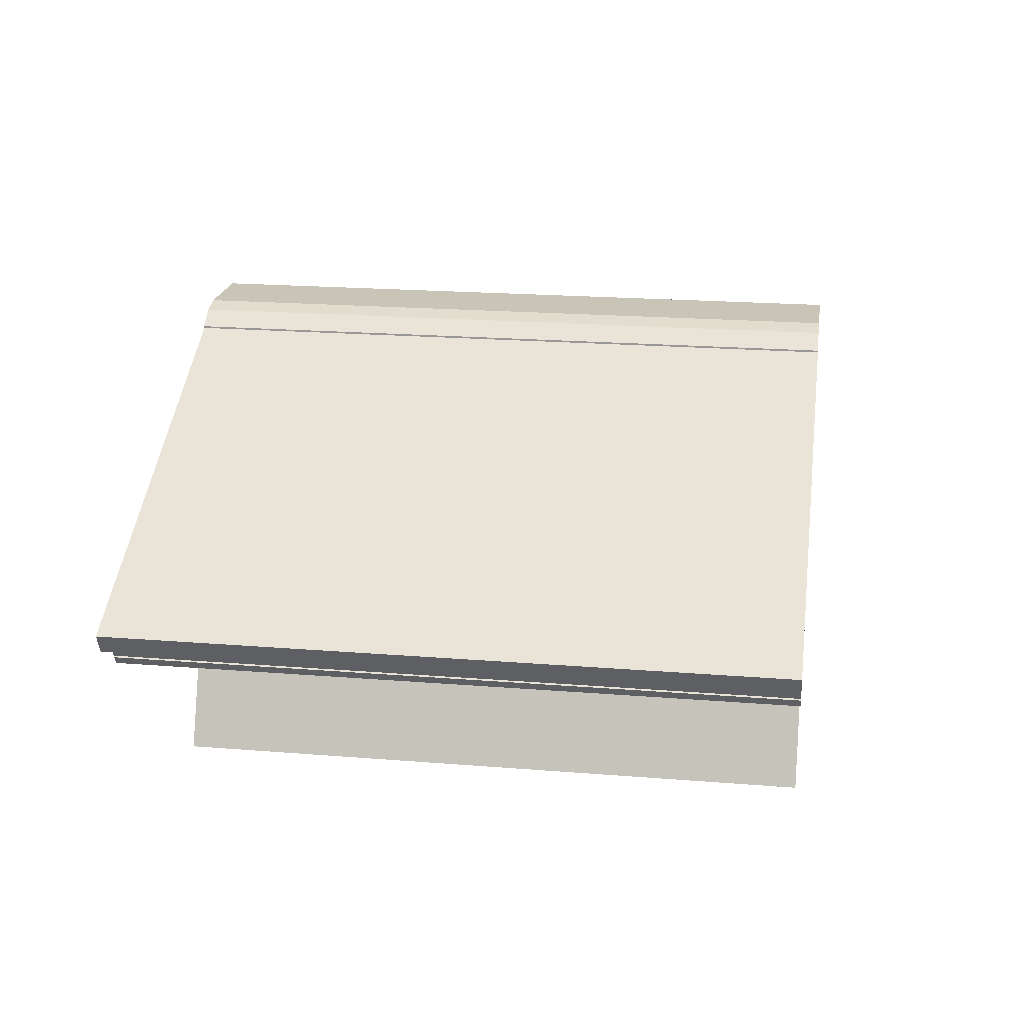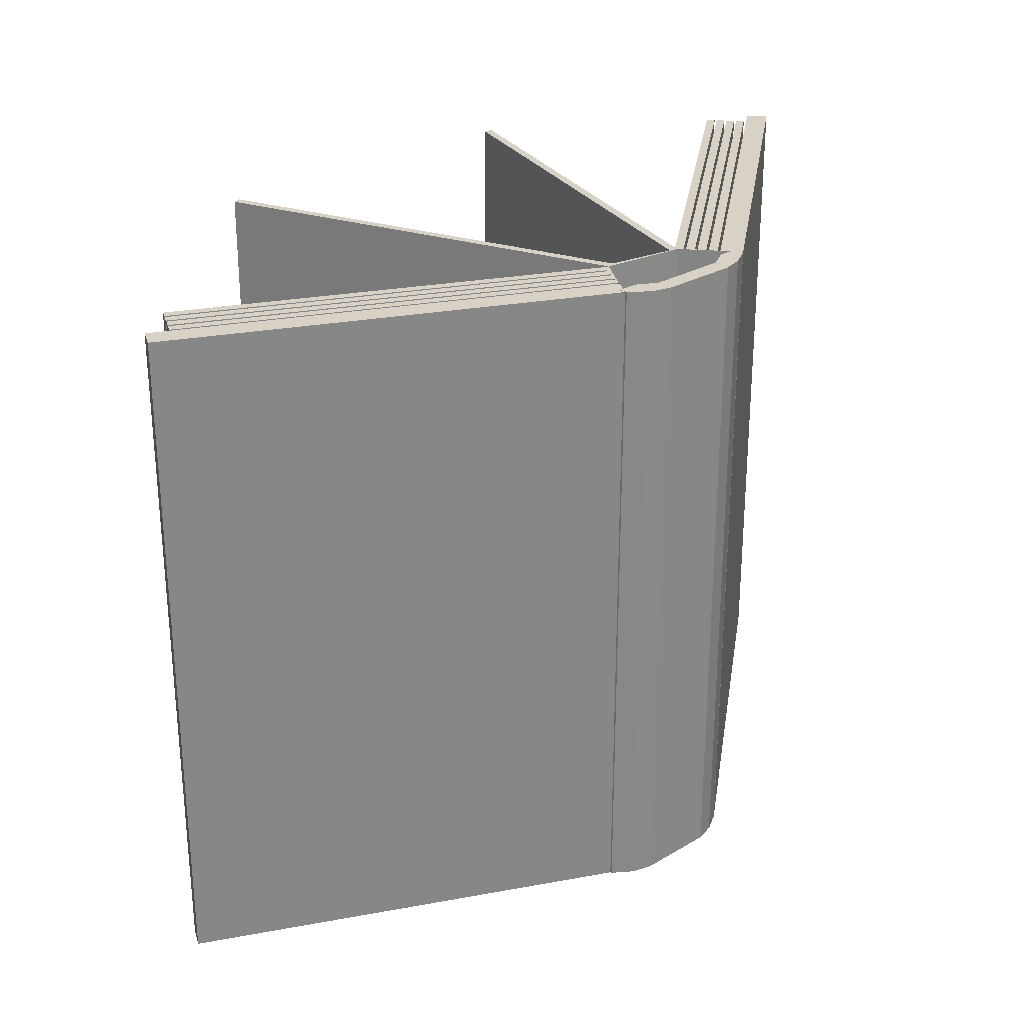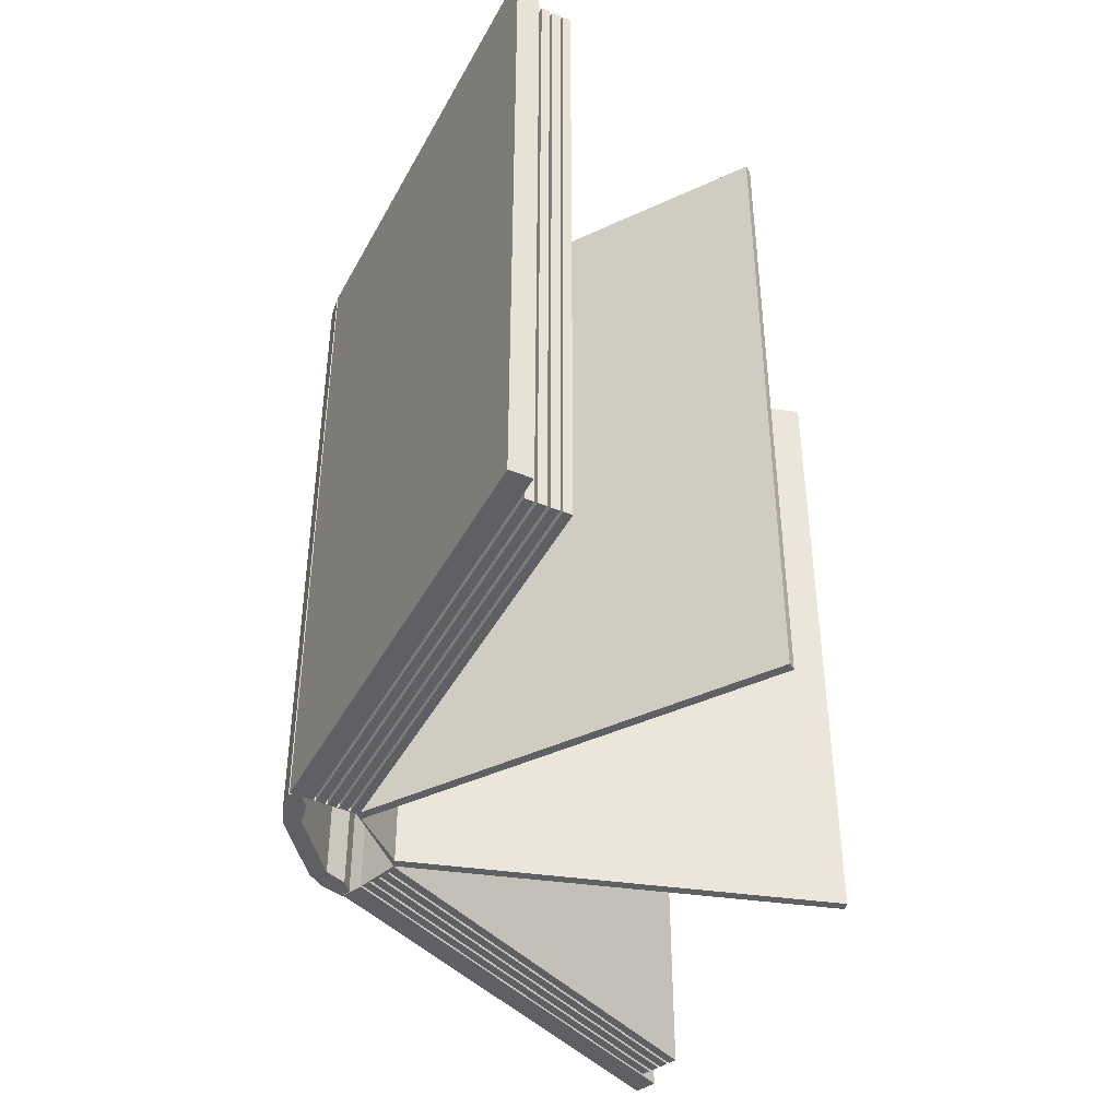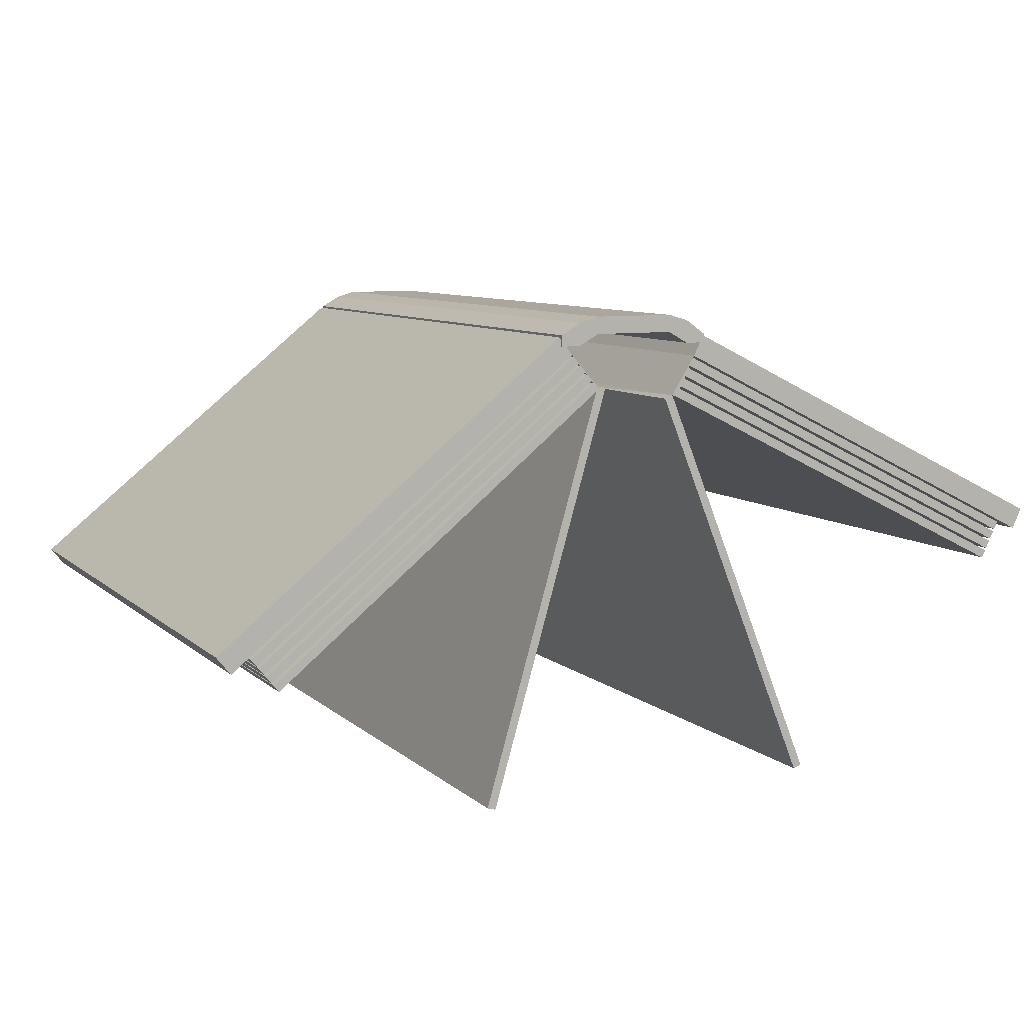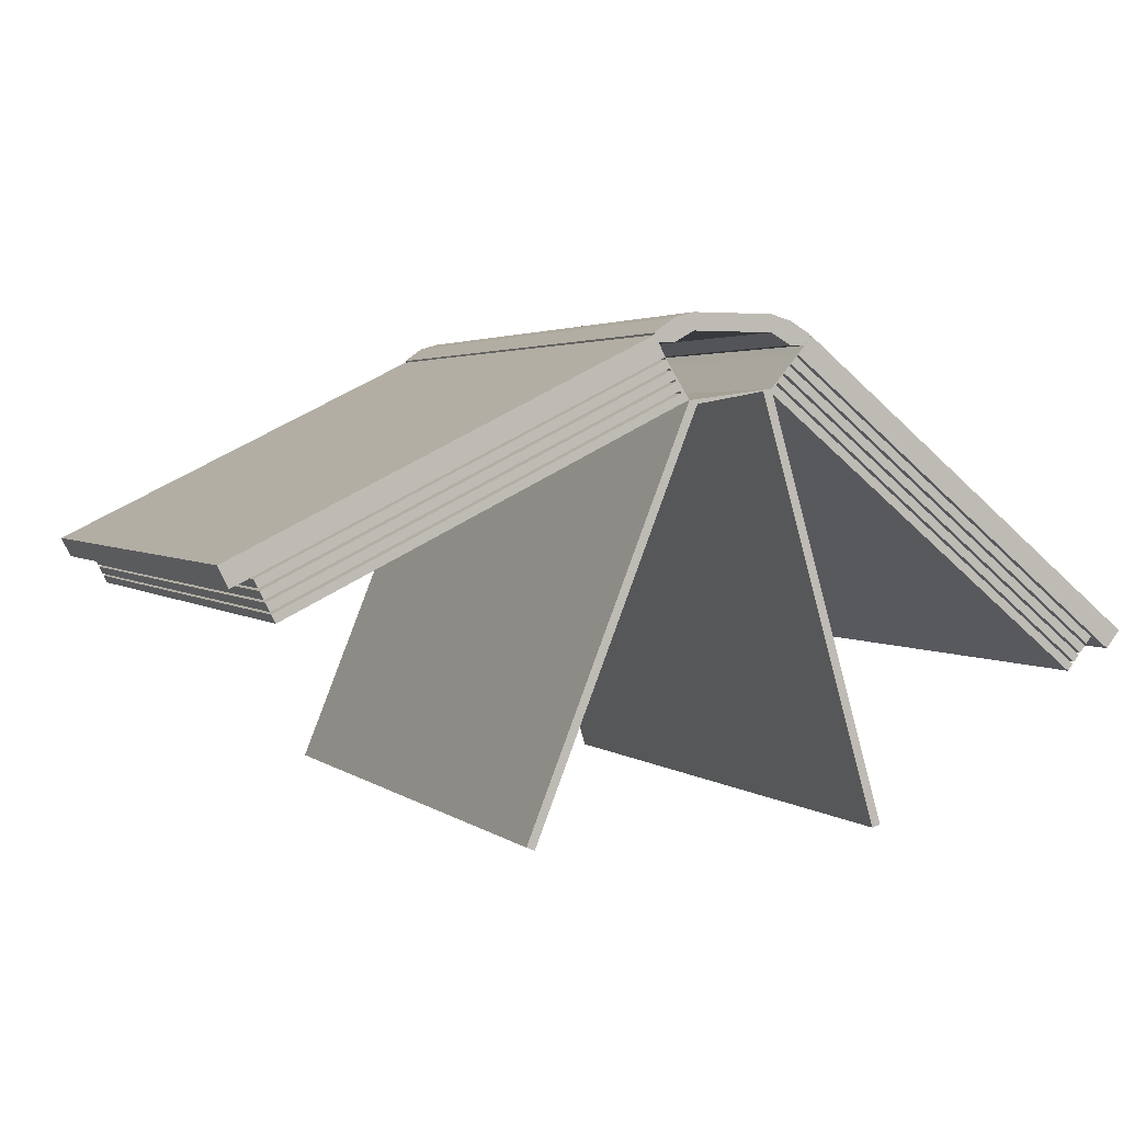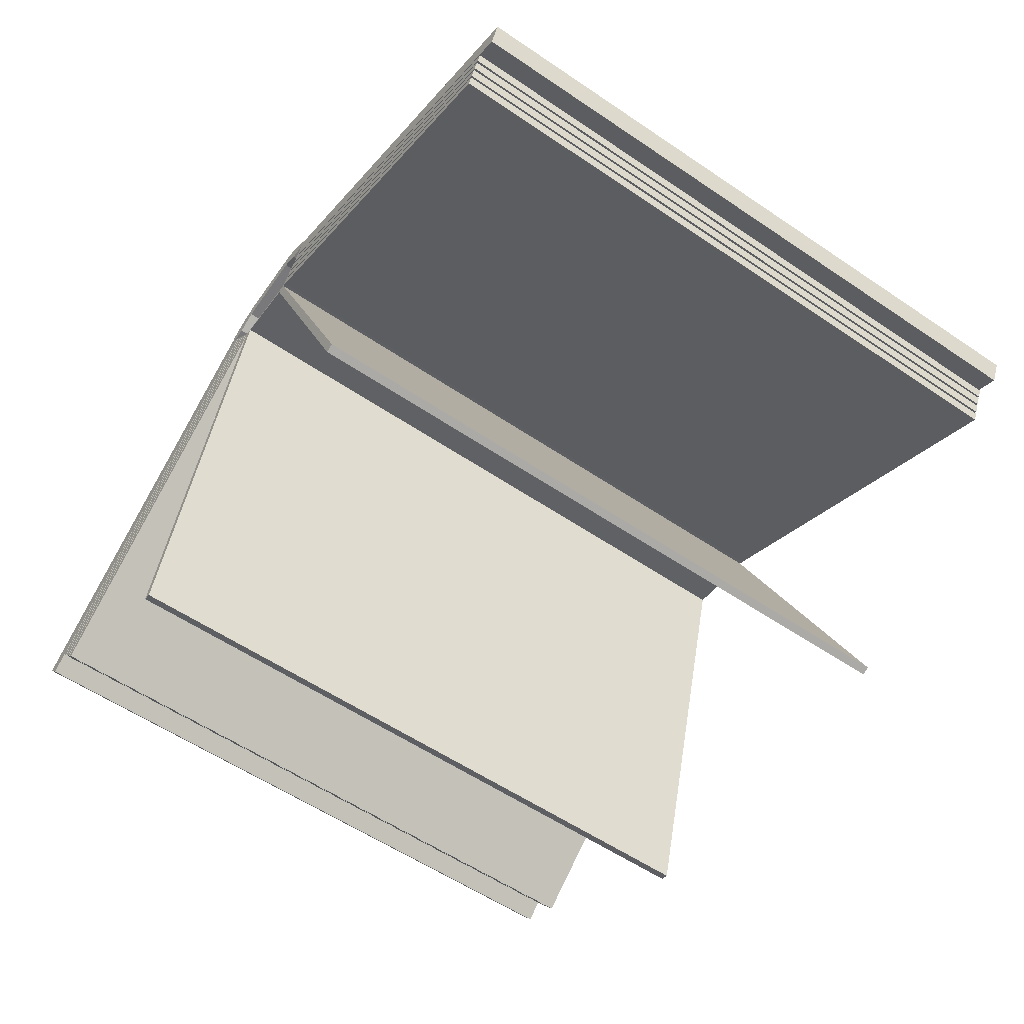
<metadata>
{"format":"obj","ext":"obj","renderer":"f3d","projection":"perspective","resolution":1024,"background":"white","views":[{"elev":20.2,"azim":98.5,"up":"+Y"},{"elev":27.5,"azim":137.9,"up":"+Z"},{"elev":-43.3,"azim":-77.3,"up":"+Z"},{"elev":8.3,"azim":-25.0,"up":"+Y"},{"elev":2.7,"azim":156.8,"up":"+Y"},{"elev":-57.8,"azim":55.0,"up":"+Y"}]}
</metadata>
<code>
o Cube.009_Cube.012
v -2.102 1.032 1.536
v -2.126 1.062 1.536
v -2.102 1.032 -1.464
v -2.126 1.062 -1.464
v -0.6265 2.229 1.536
v -0.6508 2.259 1.536
v -0.6265 2.229 -1.464
v -0.6508 2.259 -1.464
v -2.133 1.071 1.536
v -2.157 1.101 1.536
v -2.133 1.071 -1.464
v -2.157 1.101 -1.464
v -0.658 2.268 1.536
v -0.6823 2.298 1.536
v -0.658 2.268 -1.464
v -0.6823 2.298 -1.464
v -0.09981 2.422 1.537
v -0.8048 2.422 1.537
v -0.09981 2.422 -1.463
v -0.8048 2.422 -1.463
v -0.09983 2.46 1.537
v -0.8048 2.471 1.537
v -0.09983 2.46 -1.463
v -0.8048 2.471 -1.463
v -0.4523 2.472 1.537
v -0.4523 2.472 -1.463
v -0.4524 2.547 -1.463
v -0.4524 2.547 1.537
v -0.6286 2.472 1.537
v -0.6286 2.472 -1.463
v -0.6286 2.547 -1.463
v -0.6286 2.547 1.537
v -0.2761 2.472 -1.463
v -0.2761 2.547 -1.463
v -0.2761 2.547 1.537
v -0.2761 2.472 1.537
v -0.1879 2.422 -1.463
v -0.188 2.522 -1.463
v -0.188 2.522 1.537
v -0.1879 2.422 1.537
v -0.3642 2.472 1.537
v -0.3642 2.472 -1.463
v -0.3642 2.547 -1.463
v -0.3642 2.547 1.537
v -0.5405 2.472 -1.463
v -0.5405 2.547 -1.463
v -0.5405 2.547 1.537
v -0.5405 2.472 1.537
v -0.7167 2.422 1.537
v -0.7167 2.422 -1.463
v -0.7167 2.522 -1.463
v -0.7167 2.522 1.537
v 1.688 1.566 1.536
v 1.644 1.476 1.536
v 1.688 1.566 -1.464
v 1.644 1.476 -1.464
v -0.1039 2.453 1.536
v -0.1483 2.364 1.536
v -0.1039 2.453 -1.464
v -0.1483 2.364 -1.464
v 1.55 1.511 1.536
v 1.533 1.477 1.536
v 1.55 1.511 -1.464
v 1.533 1.477 -1.464
v -0.1527 2.355 1.536
v -0.1699 2.32 1.536
v -0.1527 2.355 -1.464
v -0.1699 2.32 -1.464
v 1.528 1.467 1.536
v 1.51 1.432 1.536
v 1.528 1.467 -1.464
v 1.51 1.432 -1.464
v -0.1749 2.31 1.536
v -0.1921 2.276 1.536
v -0.1749 2.31 -1.464
v -0.1921 2.276 -1.464
v 1.505 1.422 1.536
v 1.488 1.387 1.536
v 1.505 1.422 -1.464
v 1.488 1.387 -1.464
v -0.1971 2.265 1.536
v -0.2143 2.231 1.536
v -0.1971 2.265 -1.464
v -0.2143 2.231 -1.464
v 1.483 1.377 1.536
v 1.466 1.342 1.536
v 1.483 1.377 -1.464
v 1.466 1.342 -1.464
v -0.2193 2.221 1.536
v -0.2365 2.186 1.536
v -0.2193 2.221 -1.464
v -0.2365 2.186 -1.464
v 0.4533 0.4301 1.536
v 0.4175 0.4157 1.536
v 0.4533 0.4301 -1.464
v 0.4175 0.4157 -1.464
v -0.2564 2.193 1.536
v -0.2922 2.178 1.536
v -0.2564 2.193 -1.464
v -0.2922 2.178 -1.464
v -1.119 0.4071 1.536
v -1.156 0.4178 1.536
v -1.119 0.4071 -1.464
v -1.156 0.4178 -1.464
v -0.5918 2.232 1.536
v -0.6289 2.243 1.536
v -0.5918 2.232 -1.464
v -0.6289 2.243 -1.464
v -2.305 1.124 1.536
v -2.368 1.202 1.536
v -2.305 1.124 -1.464
v -2.368 1.202 -1.464
v -0.7525 2.384 1.536
v -0.8156 2.462 1.536
v -0.7525 2.384 -1.464
v -0.8156 2.462 -1.464
v -2.196 1.148 1.536
v -2.22 1.178 1.536
v -2.196 1.148 -1.464
v -2.22 1.178 -1.464
v -0.721 2.346 1.536
v -0.7453 2.376 1.536
v -0.721 2.346 -1.464
v -0.7453 2.376 -1.464
v -2.165 1.109 1.536
v -2.189 1.139 1.536
v -2.165 1.109 -1.464
v -2.189 1.139 -1.464
v -0.6895 2.307 1.536
v -0.7138 2.337 1.536
v -0.6895 2.307 -1.464
v -0.7138 2.337 -1.464
f 2 4 3 1
f 4 8 7 3
f 8 6 5 7
f 6 2 1 5
f 1 3 7 5
f 6 8 4 2
f 10 12 11 9
f 12 16 15 11
f 16 14 13 15
f 14 10 9 13
f 9 11 15 13
f 14 16 12 10
f 40 37 19 17
f 37 38 23 19
f 38 39 21 23
f 39 40 17 21
f 17 19 23 21
f 22 24 20 18
f 47 48 25 28
f 46 47 28 27
f 45 46 27 26
f 48 45 26 25
f 49 50 30 29
f 50 51 31 30
f 51 52 32 31
f 52 49 29 32
f 44 41 36 35
f 43 44 35 34
f 42 43 34 33
f 41 42 33 36
f 35 36 40 39
f 34 35 39 38
f 33 34 38 37
f 36 33 37 40
f 25 26 42 41
f 26 27 43 42
f 27 28 44 43
f 28 25 41 44
f 29 30 45 48
f 30 31 46 45
f 31 32 47 46
f 32 29 48 47
f 22 18 49 52
f 24 22 52 51
f 20 24 51 50
f 18 20 50 49
f 54 56 55 53
f 56 60 59 55
f 60 58 57 59
f 58 54 53 57
f 53 55 59 57
f 58 60 56 54
f 62 64 63 61
f 64 68 67 63
f 68 66 65 67
f 66 62 61 65
f 61 63 67 65
f 66 68 64 62
f 70 72 71 69
f 72 76 75 71
f 76 74 73 75
f 74 70 69 73
f 69 71 75 73
f 74 76 72 70
f 78 80 79 77
f 80 84 83 79
f 84 82 81 83
f 82 78 77 81
f 77 79 83 81
f 82 84 80 78
f 86 88 87 85
f 88 92 91 87
f 92 90 89 91
f 90 86 85 89
f 85 87 91 89
f 90 92 88 86
f 94 96 95 93
f 96 100 99 95
f 100 98 97 99
f 98 94 93 97
f 93 95 99 97
f 98 100 96 94
f 102 104 103 101
f 104 108 107 103
f 108 106 105 107
f 106 102 101 105
f 101 103 107 105
f 106 108 104 102
f 98 105 107 100
f 99 108 106 97
f 98 97 106 105
f 107 108 99 100
f 110 112 111 109
f 112 116 115 111
f 116 114 113 115
f 114 110 109 113
f 109 111 115 113
f 114 116 112 110
f 118 120 119 117
f 120 124 123 119
f 124 122 121 123
f 122 118 117 121
f 117 119 123 121
f 122 124 120 118
f 126 128 127 125
f 128 132 131 127
f 132 130 129 131
f 130 126 125 129
f 125 127 131 129
f 130 132 128 126
f 90 97 99 92
f 82 89 91 84
f 74 81 83 76
f 66 73 75 68
f 58 65 67 60
f 58 60 99 97
f 92 99 91
f 91 99 84
f 84 99 83
f 99 60 67
f 58 97 65
f 75 99 68
f 68 99 67
f 83 99 76
f 75 76 99
f 6 13 15 8
f 97 66 65
f 97 73 66
f 81 97 82
f 82 97 89
f 89 97 90
f 81 74 97
f 97 74 73
f 14 129 131 16
f 123 132 130 121
f 115 124 122 113
f 106 108 115 113
f 5 106 6
f 6 106 13
f 13 106 14
f 106 113 121
f 130 106 121
f 14 106 129
f 130 129 106
f 115 108 123
f 108 132 123
f 108 131 132
f 15 108 8
f 8 108 7
f 15 16 108
f 108 16 131

</code>
